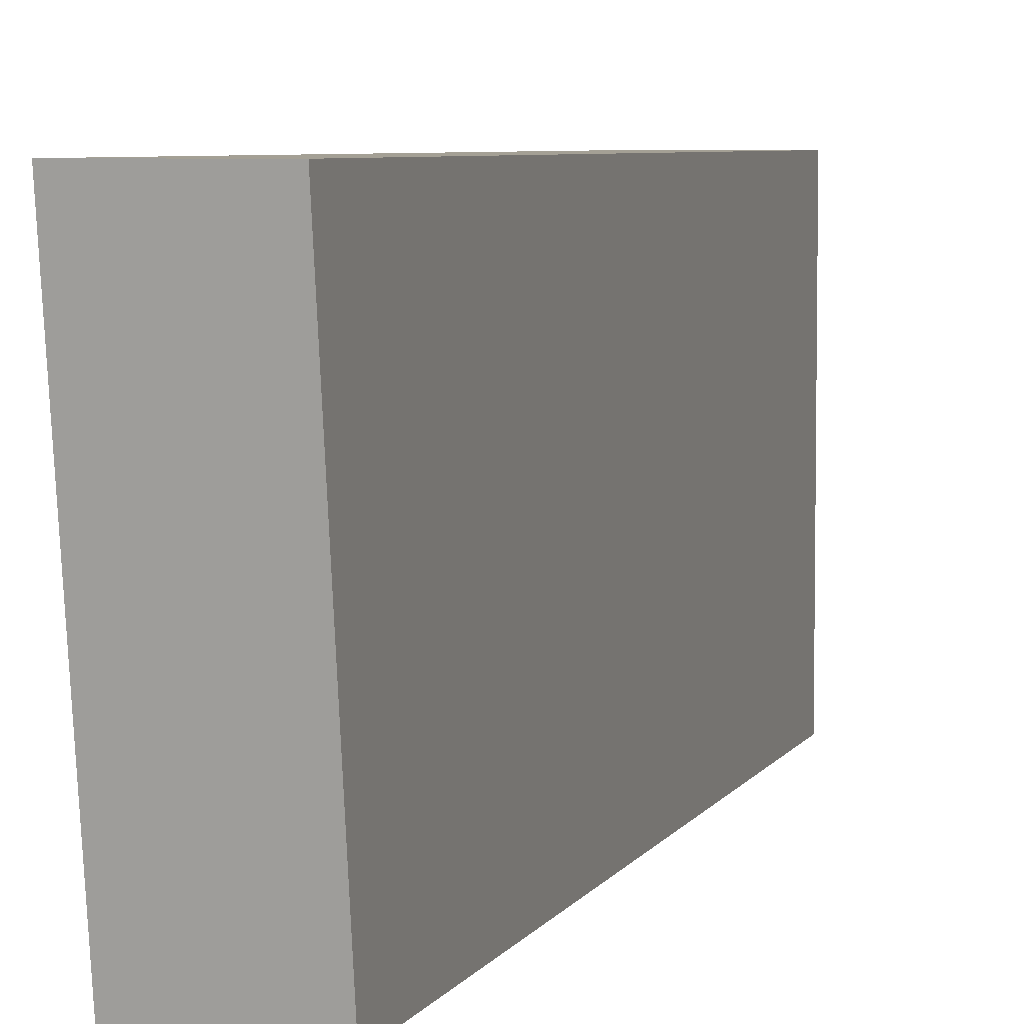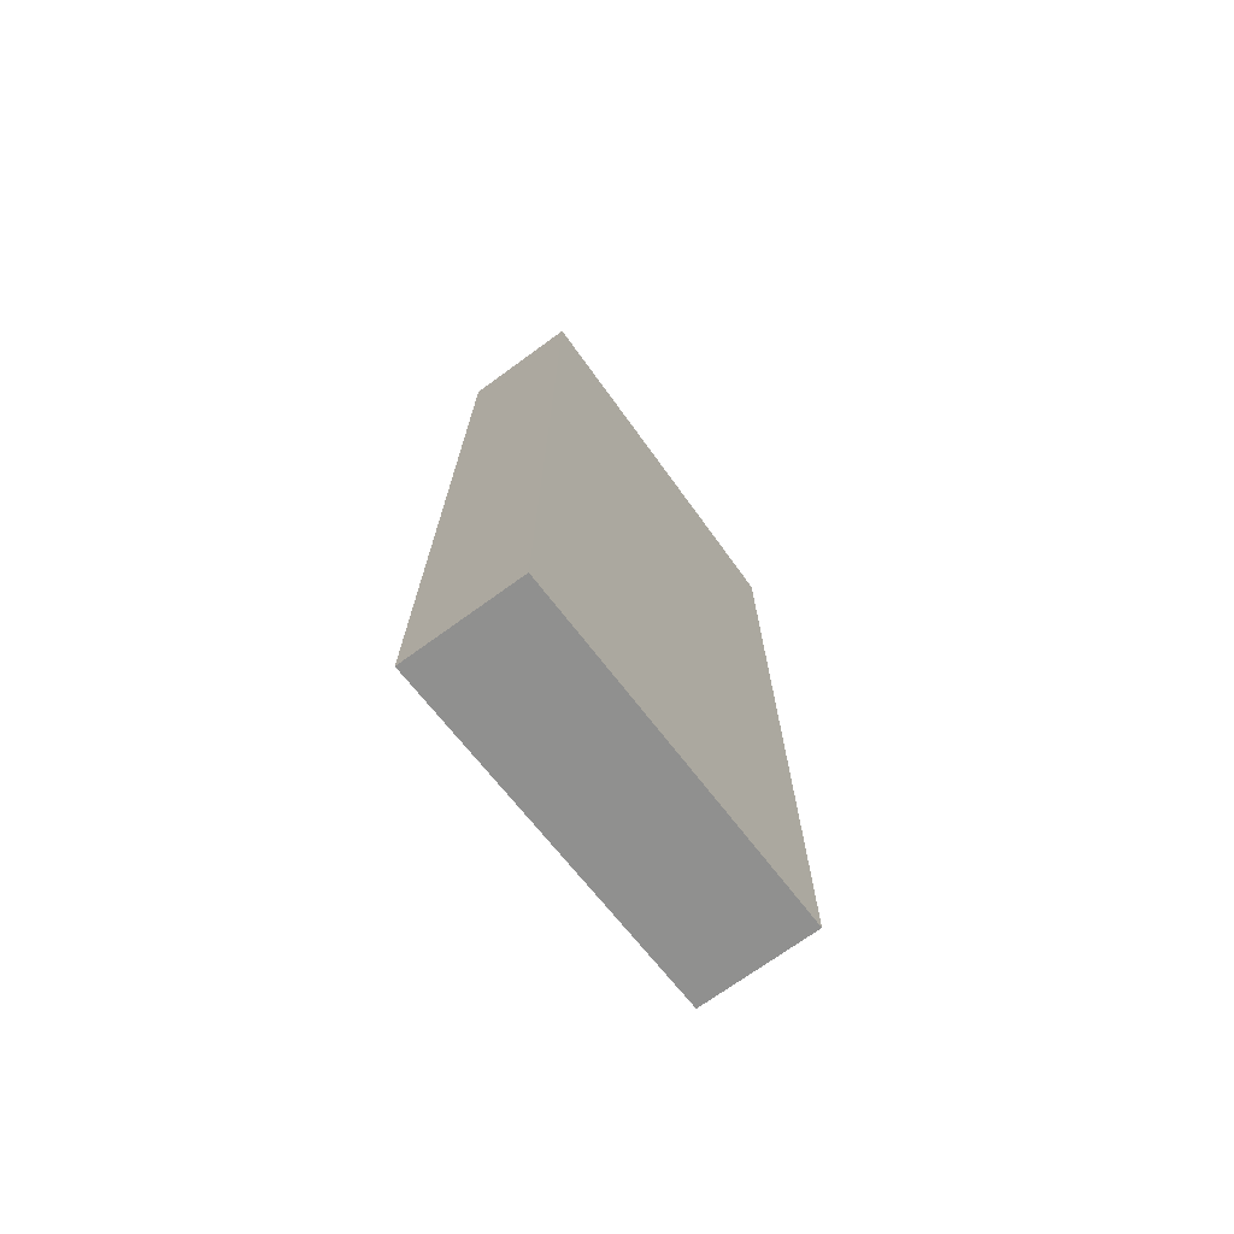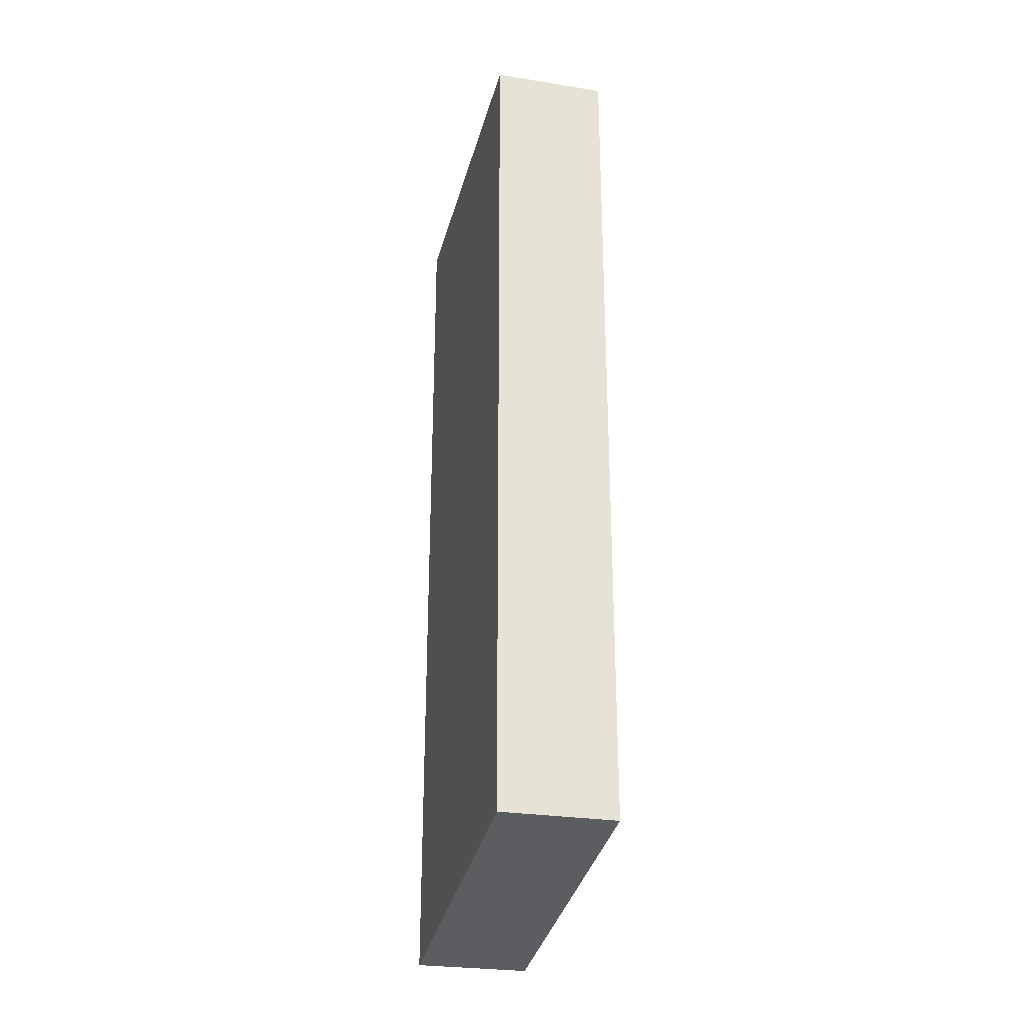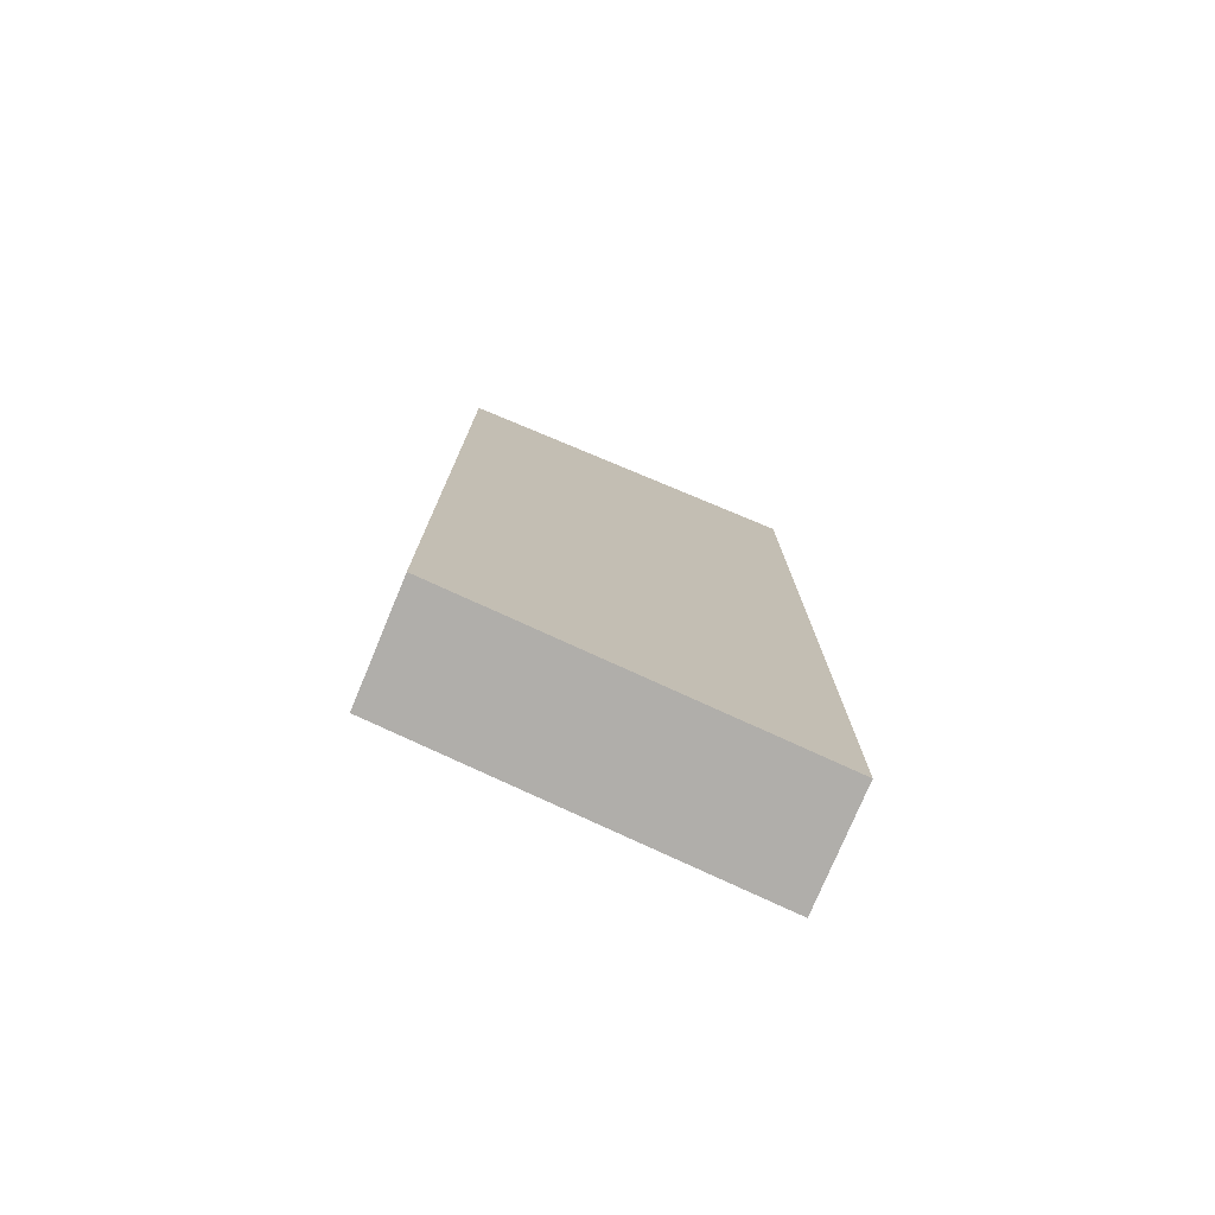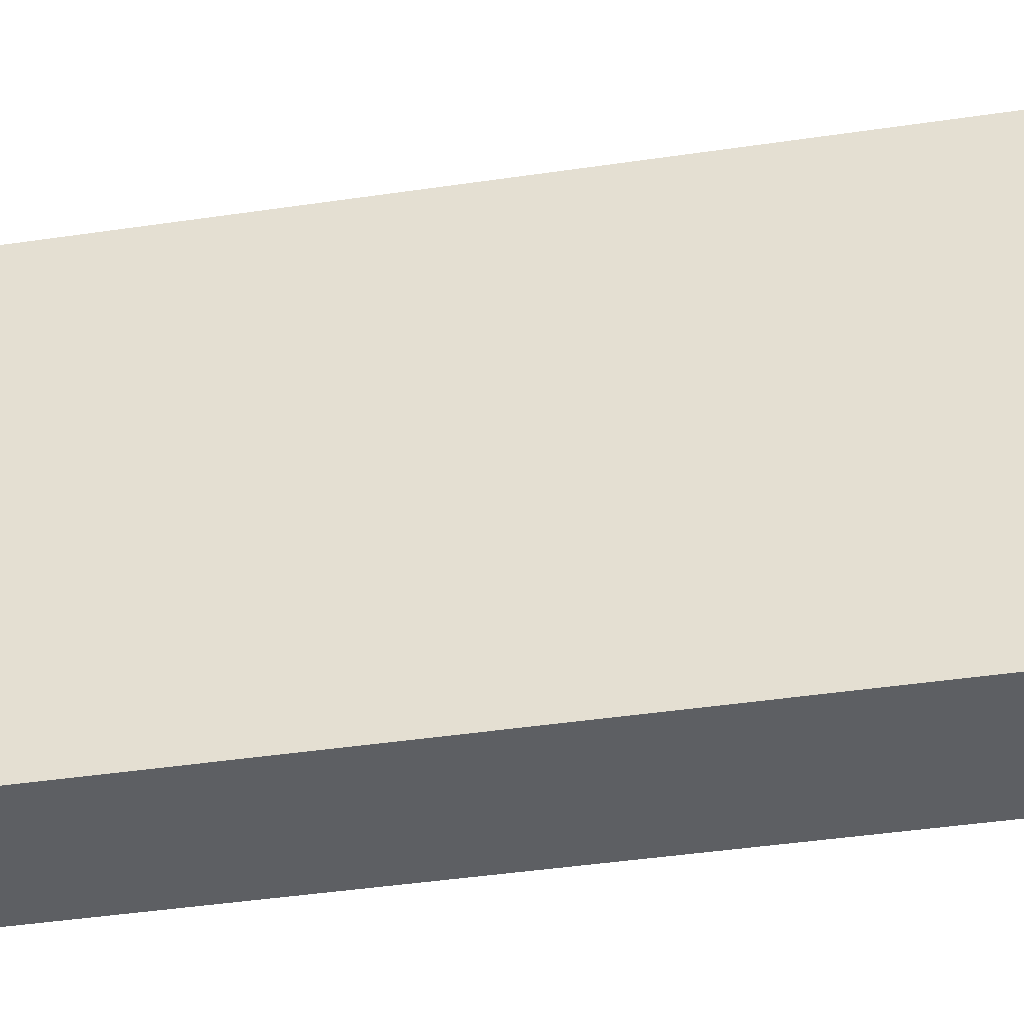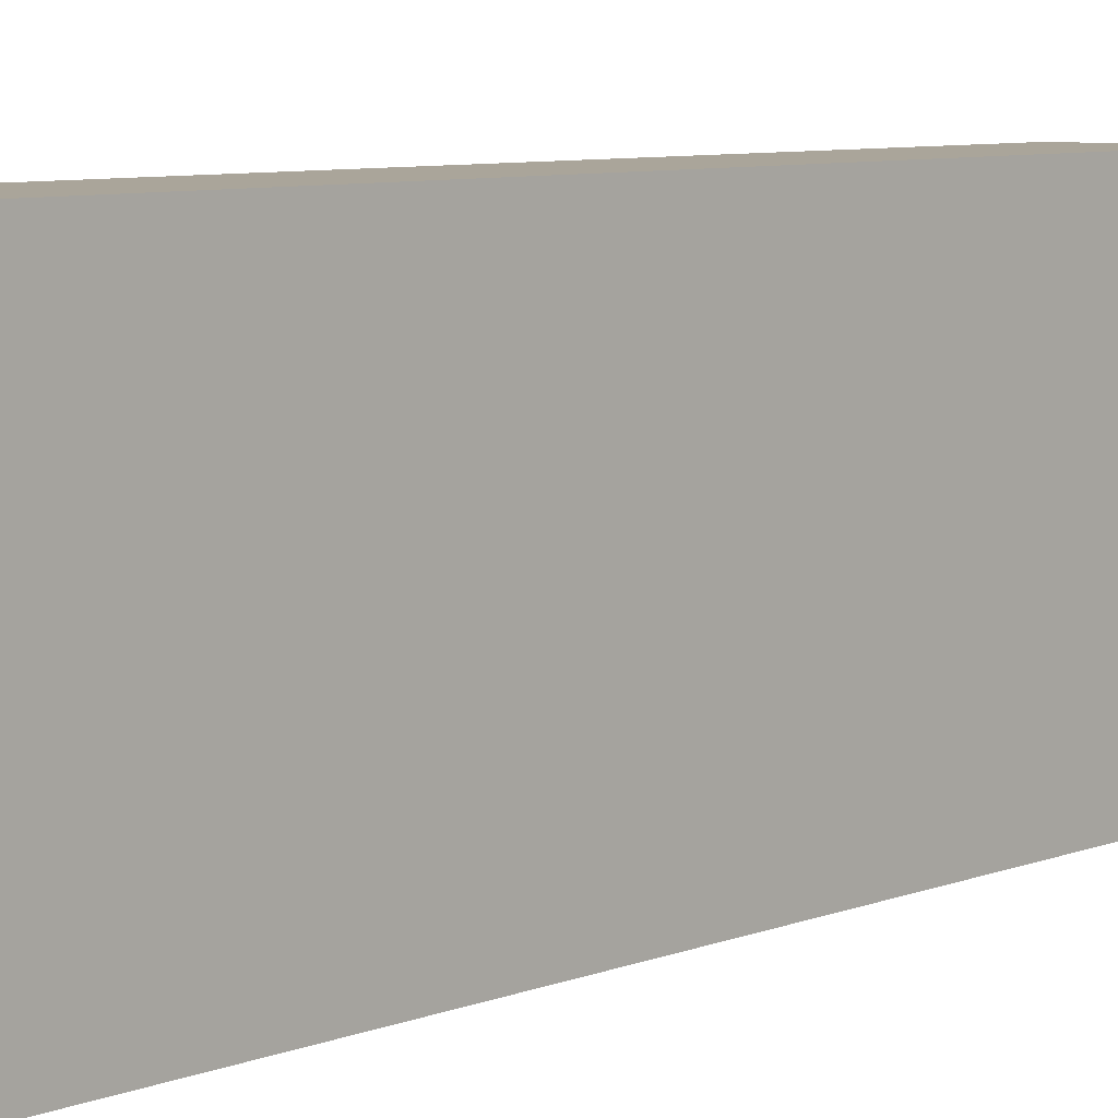
<metadata>
{"format":"obj","ext":"obj","renderer":"f3d","projection":"perspective","resolution":1024,"background":"white","views":[{"elev":5.7,"azim":-163.1,"up":"+Y"},{"elev":-72.0,"azim":-144.0,"up":"+Z"},{"elev":-27.9,"azim":-13.5,"up":"+Z"},{"elev":-76.6,"azim":67.4,"up":"+Z"},{"elev":-40.2,"azim":-79.5,"up":"+Y"},{"elev":7.6,"azim":-137.2,"up":"+Y"}]}
</metadata>
<code>
g mag_fal_ds_arms_fal_sa58_762x51_30_LOD1
v 0.0123 -0.03924 -0.1156
v 0.0123 -0.03924 0.0764
v 0.0123 0.04155 0.0764
v 0.0123 0.04155 -0.1275
v -0.01335 0.04155 0.0764
v -0.01335 -0.03924 0.0764
v -0.01335 -0.03924 -0.1156
v -0.01335 0.04155 -0.1275
v 0.0123 -0.03924 -0.1156
v -0.01335 -0.03924 -0.1156
v -0.01335 -0.03924 0.0764
v 0.0123 -0.03924 0.0764
v 0.0123 -0.03924 0.0764
v -0.01335 -0.03924 0.0764
v -0.01335 0.04155 0.0764
v 0.0123 0.04155 0.0764
v 0.0123 0.04155 0.0764
v -0.01335 0.04155 0.0764
v -0.01335 0.04155 -0.1275
v 0.0123 0.04155 -0.1275
v 0.0123 0.04155 -0.1275
v -0.01335 0.04155 -0.1275
v -0.01335 -0.03924 -0.1156
v 0.0123 -0.03924 -0.1156
g mag_fal_ds_arms_fal_sa58_762x51_30_LOD1_0
f 3 2 1
f 4 3 1
f 7 6 5
f 8 7 5
f 11 10 9
f 12 11 9
f 15 14 13
f 16 15 13
f 19 18 17
f 20 19 17
f 23 22 21
f 24 23 21

</code>
